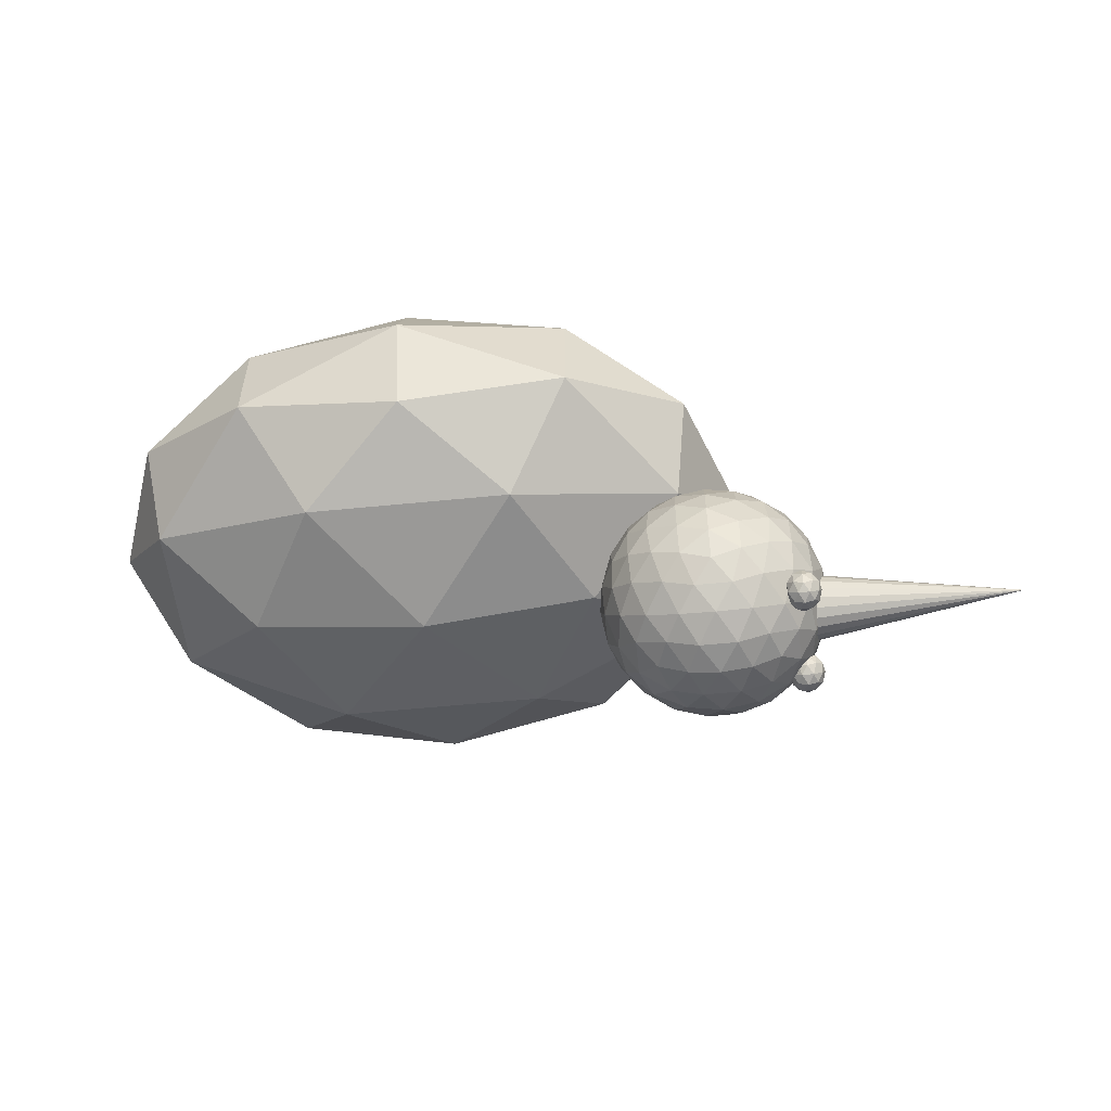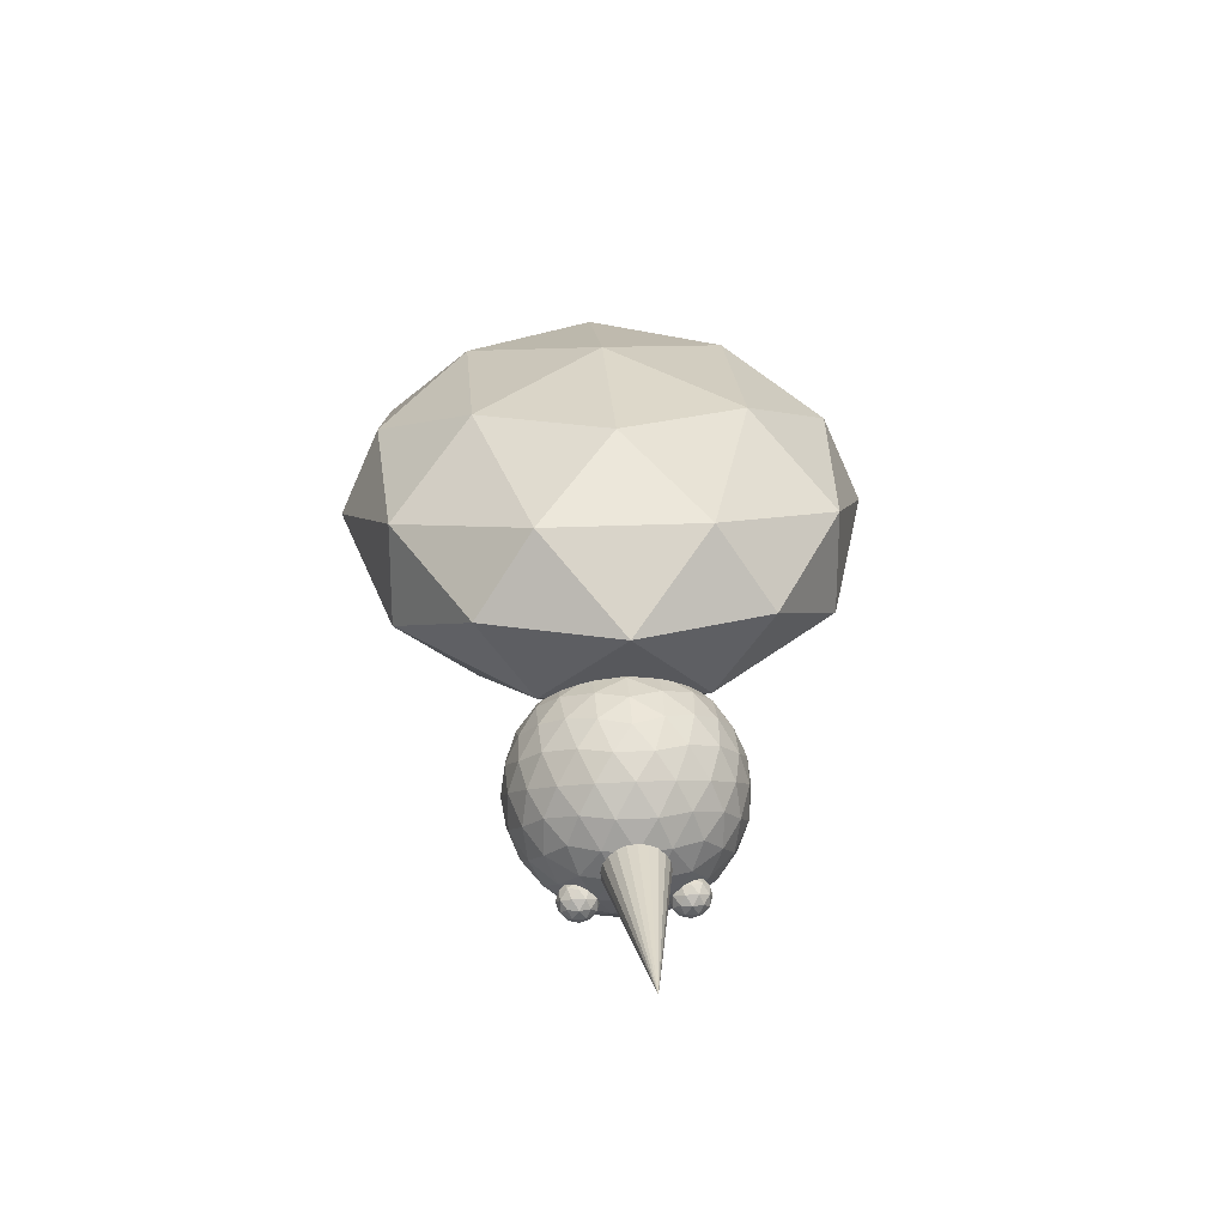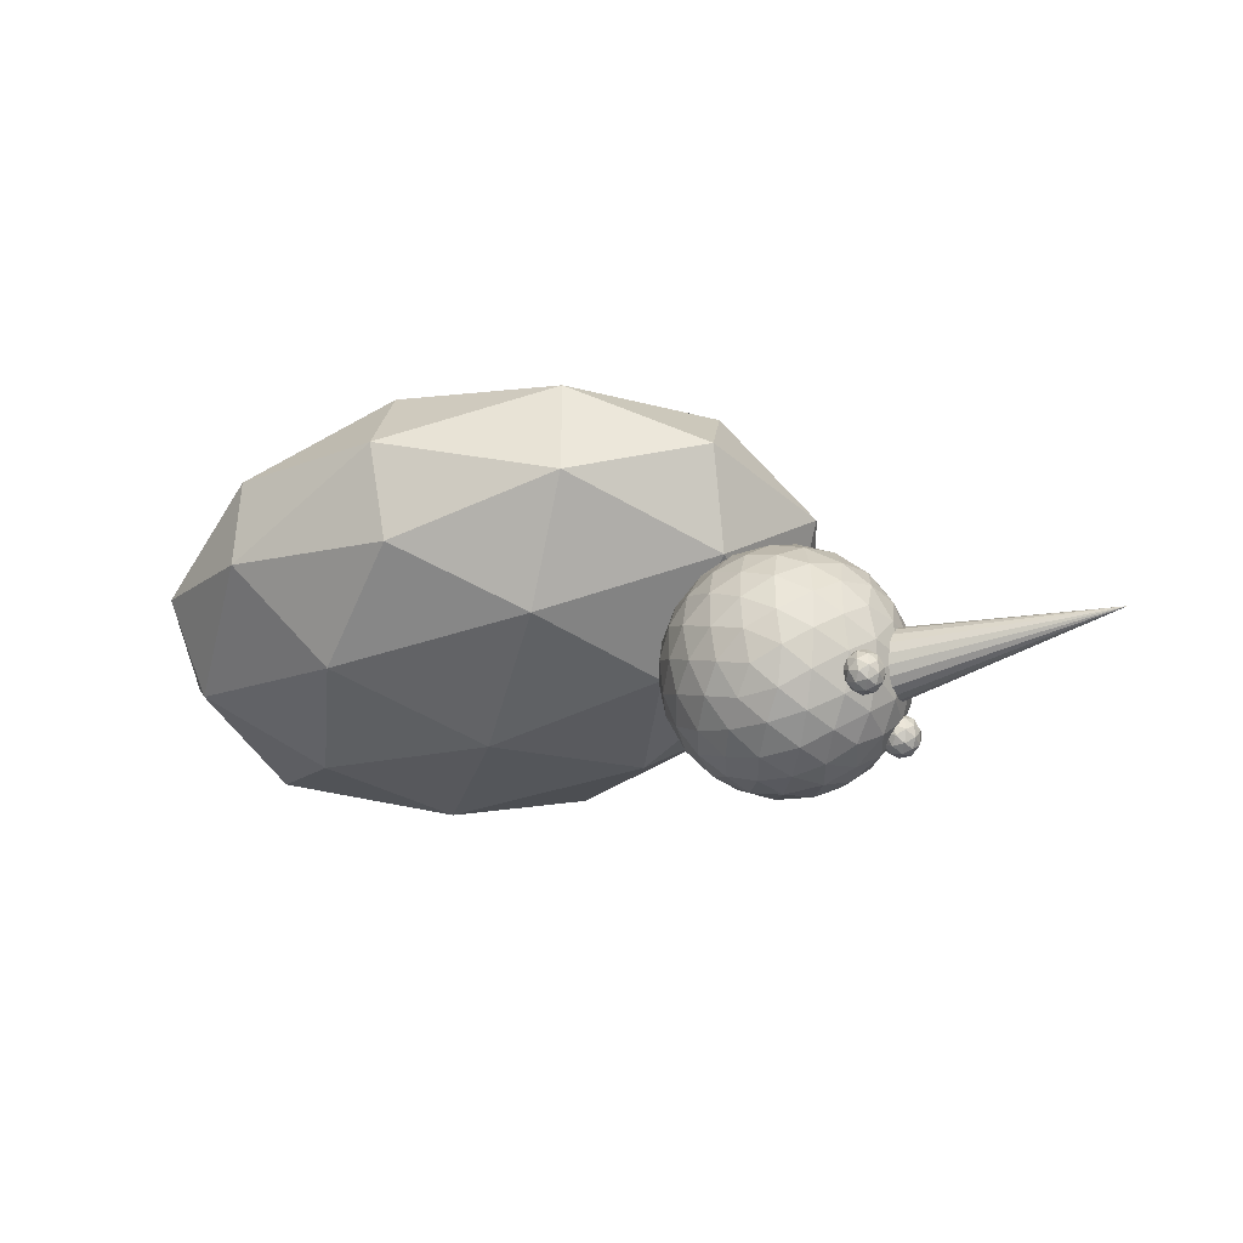
<metadata>
{"format":"obj","ext":"obj","renderer":"f3d","projection":"perspective","resolution":1024,"background":"white","views":[{"elev":-55.5,"azim":6.0,"up":"+Z"},{"elev":23.1,"azim":85.5,"up":"+Z"},{"elev":-38.9,"azim":23.2,"up":"+Z"}]}
</metadata>
<code>
o m51
v 0.1698 -0.000325 -0.2319
v 0.1993 -0.000325 -0.2449
v 0.1805 -0.03062 -0.2333
v 0.2311 -0.000325 -0.2493
v 0.2122 -0.03097 -0.2436
v 0.1951 -0.05862 -0.227
v 0.2924 -0.000325 -0.2319
v 0.2817 -0.03062 -0.2333
v 0.263 -0.000325 -0.2449
v 0.2672 -0.05862 -0.227
v 0.2501 -0.03097 -0.2436
v 0.2311 -0.0995 -0.194
v 0.2124 -0.08217 -0.2136
v 0.2499 -0.08217 -0.2136
v 0.2311 -0.06162 -0.2319
v 0.1502 -0.01905 -0.2146
v 0.1626 -0.04991 -0.2129
v 0.1368 -0.03635 -0.191
v 0.2008 -0.1009 -0.1833
v 0.1728 -0.09464 -0.1687
v 0.1815 -0.08056 -0.2012
v 0.132 -0.06162 -0.1327
v 0.1306 -0.05091 -0.163
v 0.1493 -0.08121 -0.1514
v 0.1509 -0.06885 -0.1823
v 0.1493 -0.08121 -0.114
v 0.1698 -0.0995 -0.1327
v 0.1728 -0.09464 -0.09668
v 0.2311 -0.1125 -0.1646
v 0.2311 -0.1169 -0.1327
v 0.2005 -0.1112 -0.1516
v 0.2311 -0.0995 -0.07142
v 0.2008 -0.1009 -0.08212
v 0.2311 -0.1125 -0.1008
v 0.2005 -0.1112 -0.1138
v 0.2614 -0.1009 -0.1833
v 0.2894 -0.09464 -0.1687
v 0.2618 -0.1112 -0.1516
v 0.3303 -0.06162 -0.1327
v 0.313 -0.08121 -0.114
v 0.313 -0.08121 -0.1514
v 0.2894 -0.09464 -0.09668
v 0.2924 -0.0995 -0.1327
v 0.2614 -0.1009 -0.08212
v 0.2618 -0.1112 -0.1138
v 0.2807 -0.08056 -0.2012
v 0.312 -0.01905 -0.2146
v 0.3254 -0.03635 -0.191
v 0.2997 -0.04991 -0.2129
v 0.3317 -0.05091 -0.163
v 0.3114 -0.06885 -0.1823
v 0.3433 -0.03218 -0.1327
v 0.342 -0.01927 -0.1634
v 0.3477 -0.000325 -0.1327
v 0.312 0.0184 -0.2146
v 0.3254 0.0357 -0.191
v 0.3303 -0.000325 -0.194
v 0.3303 0.06097 -0.1327
v 0.3433 0.03153 -0.1327
v 0.3317 0.05026 -0.163
v 0.342 0.01861 -0.1634
v 0.3317 -0.05091 -0.1024
v 0.342 -0.01927 -0.1021
v 0.3254 -0.03635 -0.07442
v 0.3317 0.05026 -0.1024
v 0.3254 0.0357 -0.07442
v 0.342 0.01861 -0.1021
v 0.2924 -0.000325 -0.03354
v 0.312 -0.01905 -0.05086
v 0.312 0.0184 -0.05086
v 0.3303 -0.000325 -0.07142
v 0.2499 -0.08217 -0.05183
v 0.2807 -0.08056 -0.06418
v 0.2672 -0.05862 -0.03839
v 0.3114 -0.06885 -0.08312
v 0.2817 -0.03062 -0.03214
v 0.2997 -0.04991 -0.05248
v 0.2124 -0.08217 -0.05183
v 0.2311 -0.06162 -0.03354
v 0.1951 -0.05862 -0.03839
v 0.263 -0.000325 -0.02056
v 0.2311 -0.000325 -0.01613
v 0.2501 -0.03097 -0.02183
v 0.1698 -0.000325 -0.03354
v 0.1805 -0.03062 -0.03214
v 0.1993 -0.000325 -0.02056
v 0.2122 -0.03097 -0.02183
v 0.1805 0.02997 -0.03214
v 0.2122 0.03032 -0.02183
v 0.1951 0.05797 -0.03839
v 0.2817 0.02997 -0.03214
v 0.2672 0.05797 -0.03839
v 0.2501 0.03032 -0.02183
v 0.2311 0.09885 -0.07142
v 0.2124 0.08152 -0.05183
v 0.2499 0.08152 -0.05183
v 0.2311 0.06097 -0.03354
v 0.2614 0.1002 -0.08212
v 0.2807 0.07991 -0.06418
v 0.2894 0.09399 -0.09668
v 0.2997 0.04926 -0.05248
v 0.313 0.08056 -0.114
v 0.3114 0.0682 -0.08312
v 0.2311 0.1118 -0.1008
v 0.2618 0.1106 -0.1138
v 0.2311 0.1163 -0.1327
v 0.313 0.08056 -0.1514
v 0.2894 0.09399 -0.1687
v 0.2924 0.09885 -0.1327
v 0.2311 0.09885 -0.194
v 0.2311 0.1118 -0.1646
v 0.2614 0.1002 -0.1833
v 0.2618 0.1106 -0.1516
v 0.2008 0.1002 -0.08212
v 0.2005 0.1106 -0.1138
v 0.1728 0.09399 -0.09668
v 0.2008 0.1002 -0.1833
v 0.1728 0.09399 -0.1687
v 0.2005 0.1106 -0.1516
v 0.132 0.06097 -0.1327
v 0.1493 0.08056 -0.114
v 0.1493 0.08056 -0.1514
v 0.1698 0.09885 -0.1327
v 0.1306 0.05026 -0.163
v 0.1509 0.0682 -0.1823
v 0.1368 0.0357 -0.191
v 0.2124 0.08152 -0.2136
v 0.1951 0.05797 -0.227
v 0.1815 0.07991 -0.2012
v 0.1502 0.0184 -0.2146
v 0.1805 0.02997 -0.2333
v 0.1626 0.04926 -0.2129
v 0.2122 0.03032 -0.2436
v 0.2499 0.08152 -0.2136
v 0.2672 0.05797 -0.227
v 0.2311 0.06097 -0.2319
v 0.2817 0.02997 -0.2333
v 0.2501 0.03032 -0.2436
v 0.2807 0.07991 -0.2012
v 0.3114 0.0682 -0.1823
v 0.2997 0.04926 -0.2129
v 0.119 -0.03218 -0.1327
v 0.1145 -0.000325 -0.1327
v 0.1202 -0.01927 -0.1634
v 0.119 0.03153 -0.1327
v 0.1202 0.01861 -0.1634
v 0.132 -0.000325 -0.194
v 0.1306 -0.05091 -0.1024
v 0.1368 -0.03635 -0.07442
v 0.1202 -0.01927 -0.1021
v 0.1502 0.0184 -0.05086
v 0.1502 -0.01905 -0.05086
v 0.1368 0.0357 -0.07442
v 0.132 -0.000325 -0.07142
v 0.1306 0.05026 -0.1024
v 0.1202 0.01861 -0.1021
v 0.1509 -0.06885 -0.08312
v 0.1815 -0.08056 -0.06418
v 0.1626 -0.04991 -0.05248
v 0.1815 0.07991 -0.06418
v 0.1509 0.0682 -0.08312
v 0.1626 0.04926 -0.05248
v 0.328 -0.000325 -0.1219
v 0.328 -0.01086 -0.1236
v 0.5432 -0.000325 -0.156
v 0.328 -0.02036 -0.1285
v 0.328 -0.02789 -0.136
v 0.328 -0.03274 -0.1455
v 0.328 -0.0344 -0.156
v 0.328 -0.03274 -0.1666
v 0.328 -0.02789 -0.1761
v 0.328 -0.02036 -0.1836
v 0.328 -0.01086 -0.1884
v 0.328 -0.000325 -0.1901
v 0.328 0.01021 -0.1884
v 0.328 0.01971 -0.1836
v 0.328 0.02724 -0.1761
v 0.328 0.03209 -0.1666
v 0.328 0.03375 -0.156
v 0.328 0.03209 -0.1455
v 0.328 0.02724 -0.136
v 0.328 0.01971 -0.1285
v 0.328 0.01021 -0.1236
v 0.3089 0.05065 -0.2131
v 0.3187 0.05065 -0.2162
v 0.3129 0.04045 -0.2123
v 0.3285 0.05065 -0.2131
v 0.3245 0.04045 -0.2123
v 0.3187 0.0333 -0.2065
v 0.3036 0.04434 -0.206
v 0.3093 0.03415 -0.2021
v 0.3028 0.03993 -0.1958
v 0.3093 0.03415 -0.1895
v 0.3187 0.03026 -0.1958
v 0.3187 0.0333 -0.185
v 0.328 0.03415 -0.2021
v 0.3346 0.03993 -0.1958
v 0.328 0.03415 -0.1895
v 0.3338 0.04434 -0.206
v 0.3374 0.05065 -0.1958
v 0.3338 0.05695 -0.206
v 0.3346 0.06136 -0.1958
v 0.3338 0.04434 -0.1856
v 0.3338 0.05695 -0.1856
v 0.3285 0.05065 -0.1784
v 0.3245 0.04045 -0.1793
v 0.3129 0.04045 -0.1793
v 0.3187 0.05065 -0.1754
v 0.3089 0.05065 -0.1784
v 0.3129 0.06084 -0.1793
v 0.3245 0.06084 -0.1793
v 0.3187 0.06799 -0.185
v 0.328 0.06714 -0.1895
v 0.3187 0.07103 -0.1958
v 0.328 0.06714 -0.2021
v 0.3187 0.06799 -0.2065
v 0.3093 0.06714 -0.1895
v 0.3093 0.06714 -0.2021
v 0.3028 0.06136 -0.1958
v 0.3036 0.05695 -0.206
v 0.3129 0.06084 -0.2123
v 0.3245 0.06084 -0.2123
v 0.3 0.05065 -0.1958
v 0.3036 0.04434 -0.1856
v 0.3036 0.05695 -0.1856
v 0.3089 -0.0513 -0.2131
v 0.3187 -0.0513 -0.2162
v 0.3129 -0.06149 -0.2123
v 0.3285 -0.0513 -0.2131
v 0.3245 -0.06149 -0.2123
v 0.3187 -0.06864 -0.2065
v 0.3036 -0.0576 -0.206
v 0.3093 -0.06779 -0.2021
v 0.3028 -0.06201 -0.1958
v 0.3093 -0.06779 -0.1895
v 0.3187 -0.07168 -0.1958
v 0.3187 -0.06864 -0.185
v 0.328 -0.06779 -0.2021
v 0.3346 -0.06201 -0.1958
v 0.328 -0.06779 -0.1895
v 0.3338 -0.0576 -0.206
v 0.3374 -0.0513 -0.1958
v 0.3338 -0.045 -0.206
v 0.3346 -0.04058 -0.1958
v 0.3338 -0.0576 -0.1856
v 0.3338 -0.045 -0.1856
v 0.3285 -0.0513 -0.1784
v 0.3245 -0.06149 -0.1793
v 0.3129 -0.06149 -0.1793
v 0.3187 -0.0513 -0.1754
v 0.3089 -0.0513 -0.1784
v 0.3129 -0.0411 -0.1793
v 0.3245 -0.0411 -0.1793
v 0.3187 -0.03395 -0.185
v 0.328 -0.0348 -0.1895
v 0.3187 -0.03091 -0.1958
v 0.328 -0.0348 -0.2021
v 0.3187 -0.03395 -0.2065
v 0.3093 -0.0348 -0.1895
v 0.3093 -0.0348 -0.2021
v 0.3028 -0.04058 -0.1958
v 0.3036 -0.045 -0.206
v 0.3129 -0.0411 -0.2123
v 0.3245 -0.0411 -0.2123
v 0.3 -0.0513 -0.1958
v 0.3036 -0.0576 -0.1856
v 0.3036 -0.045 -0.1856
v -0.2464 8.8e-05 -0.1059
v -0.06869 8.8e-05 -0.131
v -0.1732 -0.1316 -0.09889
v 0.1091 8.8e-05 -0.1059
v 0.03579 -0.1316 -0.09889
v -0.06869 -0.2239 -0.05124
v -0.3422 -0.08129 -0.04691
v -0.2377 -0.213 -0.01478
v -0.3563 -0.1384 0.03719
v -0.2377 -0.213 0.08917
v -0.06869 -0.2633 0.03719
v -0.06869 -0.2239 0.1256
v 0.1004 -0.213 -0.01478
v 0.2189 -0.1384 0.03719
v 0.1004 -0.213 0.08917
v 0.2048 -0.08129 -0.04691
v 0.2694 8.8e-05 0.03719
v 0.2048 0.08147 -0.04691
v 0.2189 0.1385 0.03719
v 0.2048 -0.08129 0.1213
v 0.2048 0.08147 0.1213
v 0.1091 8.8e-05 0.1803
v 0.03579 -0.1316 0.1733
v -0.1732 -0.1316 0.1733
v -0.06869 8.8e-05 0.2054
v -0.2464 8.8e-05 0.1803
v -0.1732 0.1318 0.1733
v 0.03579 0.1318 0.1733
v -0.06869 0.2241 0.1256
v 0.1004 0.2131 0.08917
v -0.06869 0.2634 0.03719
v 0.1004 0.2131 -0.01478
v -0.06869 0.2241 -0.05124
v -0.2377 0.2131 0.08917
v -0.2377 0.2131 -0.01478
v -0.3563 0.1385 0.03719
v -0.3422 0.08147 -0.04691
v -0.1732 0.1318 -0.09889
v 0.03579 0.1318 -0.09889
v -0.4068 8.8e-05 0.03719
v -0.3422 -0.08129 0.1213
v -0.3422 0.08147 0.1213
f 1 2 3
f 4 5 2
f 6 3 5
f 2 5 3
f 7 8 9
f 10 11 8
f 4 9 11
f 8 11 9
f 12 13 14
f 6 15 13
f 10 14 15
f 13 15 14
f 4 11 5
f 10 15 11
f 6 5 15
f 11 15 5
f 1 3 16
f 6 17 3
f 18 16 17
f 3 17 16
f 12 19 13
f 20 21 19
f 6 13 21
f 19 21 13
f 22 23 24
f 18 25 23
f 20 24 25
f 23 25 24
f 6 21 17
f 20 25 21
f 18 17 25
f 21 25 17
f 22 24 26
f 20 27 24
f 28 26 27
f 24 27 26
f 12 29 19
f 30 31 29
f 20 19 31
f 29 31 19
f 32 33 34
f 28 35 33
f 30 34 35
f 33 35 34
f 20 31 27
f 30 35 31
f 28 27 35
f 31 35 27
f 12 36 29
f 37 38 36
f 30 29 38
f 36 38 29
f 39 40 41
f 42 43 40
f 37 41 43
f 40 43 41
f 32 34 44
f 30 45 34
f 42 44 45
f 34 45 44
f 37 43 38
f 42 45 43
f 30 38 45
f 43 45 38
f 12 14 36
f 10 46 14
f 37 36 46
f 14 46 36
f 7 47 8
f 48 49 47
f 10 8 49
f 47 49 8
f 39 41 50
f 37 51 41
f 48 50 51
f 41 51 50
f 10 49 46
f 48 51 49
f 37 46 51
f 49 51 46
f 39 50 52
f 48 53 50
f 54 52 53
f 50 53 52
f 7 55 47
f 56 57 55
f 48 47 57
f 55 57 47
f 58 59 60
f 54 61 59
f 56 60 61
f 59 61 60
f 48 57 53
f 56 61 57
f 54 53 61
f 57 61 53
f 39 52 62
f 54 63 52
f 64 62 63
f 52 63 62
f 58 65 59
f 66 67 65
f 54 59 67
f 65 67 59
f 68 69 70
f 64 71 69
f 66 70 71
f 69 71 70
f 54 67 63
f 66 71 67
f 64 63 71
f 67 71 63
f 32 44 72
f 42 73 44
f 74 72 73
f 44 73 72
f 39 62 40
f 64 75 62
f 42 40 75
f 62 75 40
f 68 76 69
f 74 77 76
f 64 69 77
f 76 77 69
f 42 75 73
f 64 77 75
f 74 73 77
f 75 77 73
f 32 72 78
f 74 79 72
f 80 78 79
f 72 79 78
f 68 81 76
f 82 83 81
f 74 76 83
f 81 83 76
f 84 85 86
f 80 87 85
f 82 86 87
f 85 87 86
f 74 83 79
f 82 87 83
f 80 79 87
f 83 87 79
f 84 86 88
f 82 89 86
f 90 88 89
f 86 89 88
f 68 91 81
f 92 93 91
f 82 81 93
f 91 93 81
f 94 95 96
f 90 97 95
f 92 96 97
f 95 97 96
f 82 93 89
f 92 97 93
f 90 89 97
f 93 97 89
f 94 96 98
f 92 99 96
f 100 98 99
f 96 99 98
f 68 70 91
f 66 101 70
f 92 91 101
f 70 101 91
f 58 102 65
f 100 103 102
f 66 65 103
f 102 103 65
f 92 101 99
f 66 103 101
f 100 99 103
f 101 103 99
f 94 98 104
f 100 105 98
f 106 104 105
f 98 105 104
f 58 107 102
f 108 109 107
f 100 102 109
f 107 109 102
f 110 111 112
f 106 113 111
f 108 112 113
f 111 113 112
f 100 109 105
f 108 113 109
f 106 105 113
f 109 113 105
f 94 104 114
f 106 115 104
f 116 114 115
f 104 115 114
f 110 117 111
f 118 119 117
f 106 111 119
f 117 119 111
f 120 121 122
f 116 123 121
f 118 122 123
f 121 123 122
f 106 119 115
f 118 123 119
f 116 115 123
f 119 123 115
f 120 122 124
f 118 125 122
f 126 124 125
f 122 125 124
f 110 127 117
f 128 129 127
f 118 117 129
f 127 129 117
f 1 130 131
f 126 132 130
f 128 131 132
f 130 132 131
f 118 129 125
f 128 132 129
f 126 125 132
f 129 132 125
f 1 131 2
f 128 133 131
f 4 2 133
f 131 133 2
f 110 134 127
f 135 136 134
f 128 127 136
f 134 136 127
f 7 9 137
f 4 138 9
f 135 137 138
f 9 138 137
f 128 136 133
f 135 138 136
f 4 133 138
f 136 138 133
f 110 112 134
f 108 139 112
f 135 134 139
f 112 139 134
f 58 60 107
f 56 140 60
f 108 107 140
f 60 140 107
f 7 137 55
f 135 141 137
f 56 55 141
f 137 141 55
f 108 140 139
f 56 141 140
f 135 139 141
f 140 141 139
f 22 142 23
f 143 144 142
f 18 23 144
f 142 144 23
f 120 124 145
f 126 146 124
f 143 145 146
f 124 146 145
f 1 16 130
f 18 147 16
f 126 130 147
f 16 147 130
f 143 146 144
f 126 147 146
f 18 144 147
f 146 147 144
f 22 148 142
f 149 150 148
f 143 142 150
f 148 150 142
f 84 151 152
f 153 154 151
f 149 152 154
f 151 154 152
f 120 145 155
f 143 156 145
f 153 155 156
f 145 156 155
f 149 154 150
f 153 156 154
f 143 150 156
f 154 156 150
f 22 26 148
f 28 157 26
f 149 148 157
f 26 157 148
f 32 78 33
f 80 158 78
f 28 33 158
f 78 158 33
f 84 152 85
f 149 159 152
f 80 85 159
f 152 159 85
f 28 158 157
f 80 159 158
f 149 157 159
f 158 159 157
f 94 114 95
f 116 160 114
f 90 95 160
f 114 160 95
f 120 155 121
f 153 161 155
f 116 121 161
f 155 161 121
f 84 88 151
f 90 162 88
f 153 151 162
f 88 162 151
f 116 161 160
f 153 162 161
f 90 160 162
f 161 162 160
f 163 164 165
f 164 166 165
f 166 167 165
f 167 168 165
f 168 169 165
f 169 170 165
f 170 171 165
f 171 172 165
f 172 173 165
f 173 174 165
f 174 175 165
f 175 176 165
f 176 177 165
f 177 178 165
f 178 179 165
f 179 180 165
f 180 181 165
f 181 182 165
f 182 183 165
f 183 163 165
f 183 182 181
f 184 185 186
f 187 188 185
f 189 186 188
f 185 188 186
f 184 186 190
f 189 191 186
f 192 190 191
f 186 191 190
f 192 191 193
f 189 194 191
f 195 193 194
f 191 194 193
f 189 196 194
f 197 198 196
f 195 194 198
f 196 198 194
f 189 188 196
f 187 199 188
f 197 196 199
f 188 199 196
f 197 199 200
f 187 201 199
f 202 200 201
f 199 201 200
f 197 200 203
f 202 204 200
f 205 203 204
f 200 204 203
f 195 198 206
f 197 203 198
f 205 206 203
f 198 203 206
f 195 206 207
f 205 208 206
f 209 207 208
f 206 208 207
f 209 208 210
f 205 211 208
f 212 210 211
f 208 211 210
f 212 211 213
f 205 204 211
f 202 213 204
f 211 204 213
f 212 213 214
f 202 215 213
f 216 214 215
f 213 215 214
f 212 214 217
f 216 218 214
f 219 217 218
f 214 218 217
f 219 218 220
f 216 221 218
f 184 220 221
f 218 221 220
f 184 221 185
f 216 222 221
f 187 185 222
f 221 222 185
f 216 215 222
f 202 201 215
f 187 222 201
f 215 201 222
f 192 223 190
f 219 220 223
f 184 190 220
f 223 220 190
f 192 224 223
f 209 225 224
f 219 223 225
f 224 225 223
f 192 193 224
f 195 207 193
f 209 224 207
f 193 207 224
f 212 217 210
f 219 225 217
f 209 210 225
f 217 225 210
f 226 227 228
f 229 230 227
f 231 228 230
f 227 230 228
f 226 228 232
f 231 233 228
f 234 232 233
f 228 233 232
f 234 233 235
f 231 236 233
f 237 235 236
f 233 236 235
f 231 238 236
f 239 240 238
f 237 236 240
f 238 240 236
f 231 230 238
f 229 241 230
f 239 238 241
f 230 241 238
f 239 241 242
f 229 243 241
f 244 242 243
f 241 243 242
f 239 242 245
f 244 246 242
f 247 245 246
f 242 246 245
f 237 240 248
f 239 245 240
f 247 248 245
f 240 245 248
f 237 248 249
f 247 250 248
f 251 249 250
f 248 250 249
f 251 250 252
f 247 253 250
f 254 252 253
f 250 253 252
f 254 253 255
f 247 246 253
f 244 255 246
f 253 246 255
f 254 255 256
f 244 257 255
f 258 256 257
f 255 257 256
f 254 256 259
f 258 260 256
f 261 259 260
f 256 260 259
f 261 260 262
f 258 263 260
f 226 262 263
f 260 263 262
f 226 263 227
f 258 264 263
f 229 227 264
f 263 264 227
f 258 257 264
f 244 243 257
f 229 264 243
f 257 243 264
f 234 265 232
f 261 262 265
f 226 232 262
f 265 262 232
f 234 266 265
f 251 267 266
f 261 265 267
f 266 267 265
f 234 235 266
f 237 249 235
f 251 266 249
f 235 249 266
f 254 259 252
f 261 267 259
f 251 252 267
f 259 267 252
f 268 269 270
f 271 272 269
f 269 272 270
f 268 270 274
f 271 283 272
f 281 283 284
f 286 284 285
f 283 285 284
f 281 284 287
f 286 288 284
f 289 287 288
f 284 288 287
f 268 304 305
f 268 305 269
f 271 269 306
f 305 306 269
f 271 306 285
f 268 274 304
f 273 270 272
f 273 275 270
f 276 274 275
f 270 275 274
f 281 282 280
f 279 278 282
f 280 282 278
f 273 272 280
f 281 280 283
f 272 283 280
f 279 282 290
f 281 287 282
f 289 290 287
f 282 287 290
f 279 290 291
f 289 292 290
f 293 291 292
f 290 292 291
f 293 292 294
f 289 295 292
f 296 294 295
f 292 295 294
f 296 295 297
f 289 288 295
f 286 297 288
f 295 288 297
f 296 297 298
f 286 299 297
f 297 299 298
f 303 302 304
f 300 305 302
f 302 305 304
f 300 306 305
f 300 299 306
f 286 285 299
f 299 285 306
f 276 307 274
f 303 304 307
f 307 304 274
f 276 308 307
f 293 309 308
f 303 307 309
f 308 309 307
f 276 277 308
f 279 291 277
f 293 308 291
f 296 301 294
f 303 309 301
f 293 294 309
f 276 275 277
f 273 278 275
f 279 277 278
f 275 278 277
f 273 280 278
f 300 298 299
f 296 298 301
f 300 302 298
f 303 301 302
f 298 302 301
f 271 285 283
f 277 291 308
f 301 309 294
f 183 181 180
f 183 180 179
f 183 179 178
f 183 178 177
f 183 177 176
f 183 176 175
f 183 175 174
f 183 174 173
f 183 173 172
f 183 172 171
f 183 171 170
f 183 170 169
f 183 169 168
f 183 168 167
f 183 167 166
f 183 166 164
f 183 164 163

</code>
